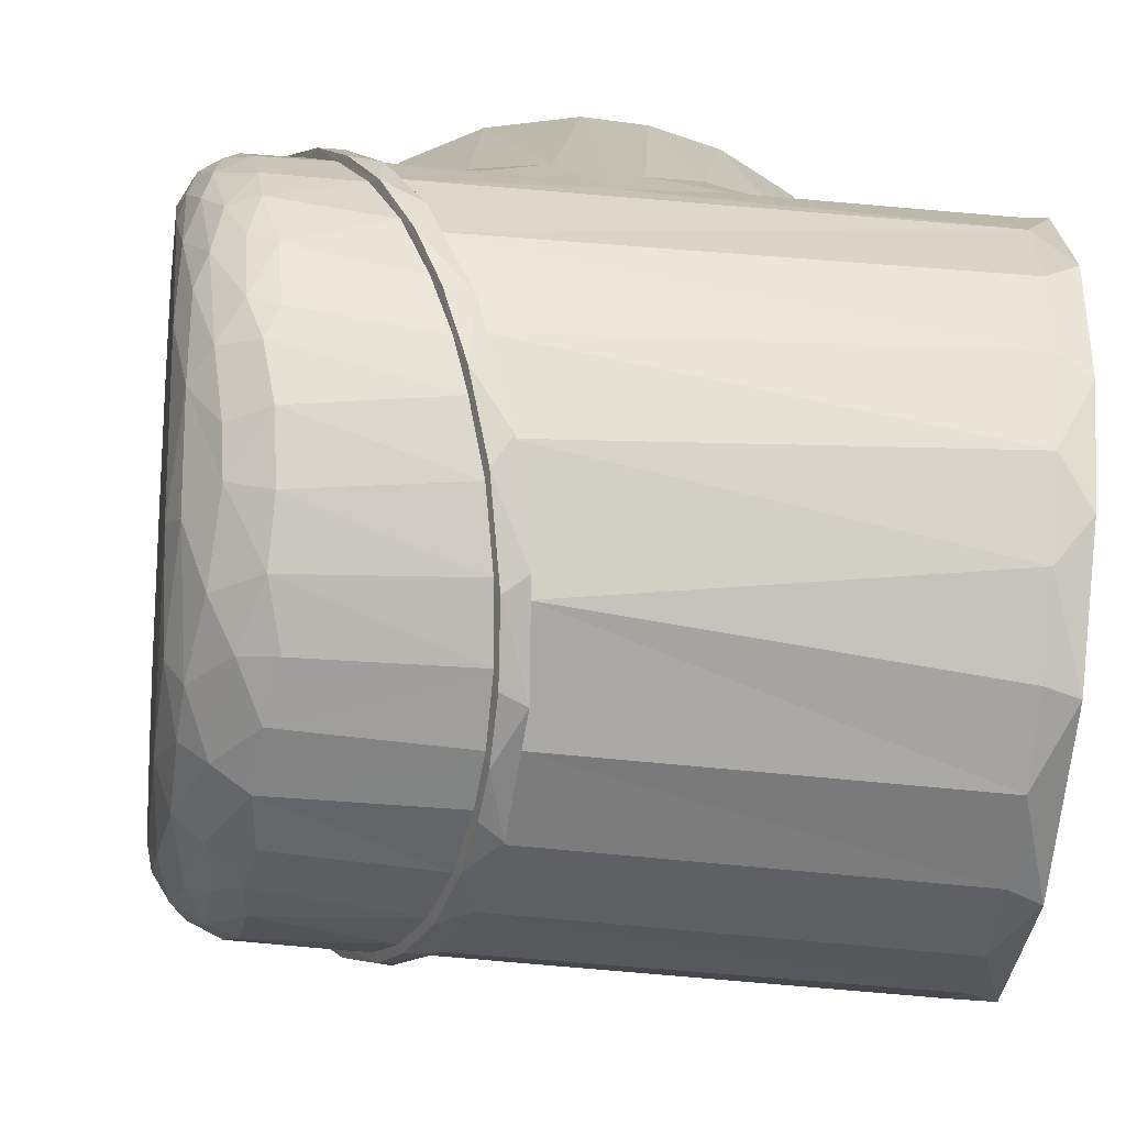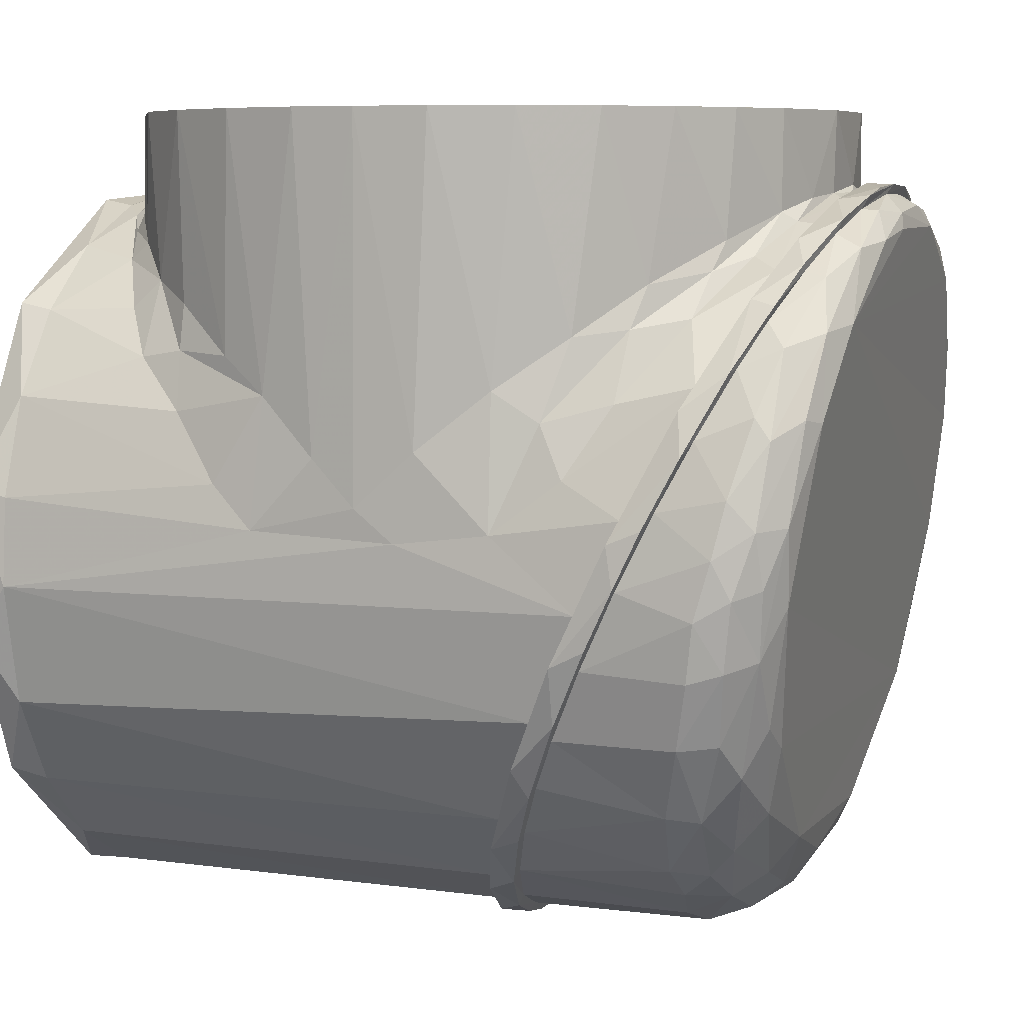
<metadata>
{"format":"obj","ext":"obj","renderer":"f3d","projection":"perspective","resolution":1024,"background":"white","views":[{"elev":-73.0,"azim":85.0,"up":"+Y"},{"elev":7.4,"azim":-69.1,"up":"+Y"}]}
</metadata>
<code>
v 0.03842 -0.02461 0.05828
v -0.0336 0.0396 0.06677
v -0.04331 0.02608 0.06494
v -0.04779 0.0003813 0.06152
v -0.03981 -0.02171 0.05868
v -0.01898 -0.04012 0.05622
v 0.04754 0.0005034 0.06155
v 0.0466 0.01926 0.06395
v 0.02979 0.04364 0.06723
v 0.0106 0.05274 0.06846
v -0.009311 0.0527 0.06845
v 0.01513 -0.04145 0.05609
v 0.05139 -0.02701 0.04433
v 0.05469 -0.01982 0.02863
v 0.05559 -0.01628 0.04793
v 0.04936 -0.03056 0.02371
v 0.04499 -0.03661 0.04271
v 0.04338 -0.03865 0.01992
v 0.04117 -0.04054 0.04456
v 0.03698 -0.04473 0.01722
v 0.03398 -0.04689 0.042
v 0.02743 -0.05127 0.01407
v 0.02434 -0.05262 0.04075
v 0.01595 -0.05583 0.01195
v 0.01405 -0.05615 0.04091
v 0.004358 -0.05797 0.01095
v 0.003539 -0.05788 0.03828
v -0.006445 -0.05753 0.04021
v -0.007143 -0.05763 0.01111
v -0.01693 -0.05532 0.04129
v -0.01631 -0.05573 0.012
v -0.02731 -0.05133 0.01404
v -0.02615 -0.05181 0.04052
v -0.04059 -0.04148 0.0421
v -0.03724 -0.04457 0.01716
v -0.03391 -0.04678 0.04248
v -0.04534 -0.03639 0.02096
v -0.04875 -0.03148 0.04393
v -0.05076 -0.02813 0.02478
v -0.05457 -0.02003 0.02855
v -0.05437 -0.02017 0.04716
v -0.05739 -0.009032 0.03363
v -0.05702 -0.00994 0.04931
v -0.058 -0.001014 0.05049
v -0.0581 0.002735 0.0391
v -0.05738 0.007785 0.05287
v -0.05641 0.014 0.04431
v -0.05569 0.01609 0.05456
v -0.05294 0.02395 0.04896
v -0.05112 0.02735 0.05717
v -0.04738 0.03379 0.05349
v -0.04489 0.03665 0.05958
v -0.04203 0.04019 0.05644
v 0.05745 -0.008463 0.03393
v 0.05737 -0.008185 0.04951
v 0.05795 0.001944 0.05105
v 0.05807 0.002988 0.03923
v 0.05634 0.01422 0.04443
v 0.05603 0.01508 0.05453
v 0.0525 0.02503 0.04943
v 0.05146 0.02613 0.05841
v 0.04733 0.03378 0.05352
v 0.0479 0.03244 0.05903
v 0.04097 0.04133 0.05696
v 0.04209 0.03971 0.06099
v 0.03025 0.04966 0.06299
v 0.03064 0.04947 0.06077
v -0.02556 0.05222 0.06202
v -0.03419 0.04706 0.05968
v -0.03464 0.04621 0.06282
v 0.04081 0.03161 0.06551
v -0.01872 0.05118 0.06791
v -0.0143 0.05557 0.06575
v -0.00436 0.05789 0.06464
v -0.01655 0.0557 0.06363
v 0.008916 0.05737 0.06437
v 0.002127 0.05786 0.0648
v 0.01458 0.05515 0.06647
v 0.02028 0.05447 0.0631
v -0.05048 0.012 0.06211
v -0.03661 -0.03241 0.05608
v -0.04547 -0.01777 0.05842
v -0.05181 -0.007061 0.05854
v -0.02496 -0.04446 0.05305
v -0.04705 0.0268 0.06345
v 0.04685 0.02882 0.06306
v 0.05302 0.01328 0.06039
v 0.05617 0.007994 0.05632
v 0.0517 -0.02417 0.04905
v 0.05363 -0.01575 0.05309
v 0.0487 -0.02376 0.05392
v 0.04526 -0.03452 0.04764
v 0.03907 -0.03784 0.05113
v 0.03066 -0.04574 0.04879
v 0.024 -0.04982 0.04789
v 0.009795 -0.05321 0.04889
v 0.002696 -0.05651 0.04443
v -0.01369 -0.05346 0.0473
v -0.02716 -0.04818 0.04796
v -0.03672 -0.04266 0.04729
v -0.03841 -0.03814 0.05136
v -0.0466 -0.03222 0.04875
v 0.05563 -0.001323 0.05641
v -0.05542 -0.008465 0.05432
v -0.05641 0.002062 0.05559
v -0.02604 0.05024 0.06593
v -0.05155 0.02416 0.05962
v 0.03782 0.04098 0.06478
v 0.004815 0.0561 0.06741
v -0.04 0.03862 0.0645
v -0.05465 0.01164 0.05849
v -0.05193 -0.01962 0.05287
v 0.01759 -0.04661 0.0534
v 0.03323 -0.0376 0.05465
v -0.002297 -0.04615 0.05485
v 0.04402 -0.02652 0.05565
v 0.04765 -0.01343 0.05888
v -0.003685 -0.05161 0.05132
v -0.01252 -0.0493 0.05219
v -0.05338 0.003347 0.05933
v -0.04682 -0.02509 0.05475
v 0.0515 0.002331 0.06053
v 0.05305 -0.008087 0.05721
v 0.02577 0.04873 0.06693
v -0.007679 0.05511 0.06783
v 0.007526 0.05896 0.06491
v 0.02275 0.05488 0.06301
v -0.01737 -0.05695 0.01134
v -0.009264 -0.05883 0.01043
v 0.001796 -0.05954 0.01012
v -0.02626 -0.05347 0.01291
v -0.01389 0.05777 0.06435
v -0.02413 0.05437 0.06272
v -0.03525 0.04802 0.05974
v -0.04168 0.04236 0.05727
v -0.001237 0.05938 0.06507
v 0.02939 -0.05192 0.01365
v 0.01439 -0.05788 0.0109
v -0.04607 -0.03769 0.02025
v -0.03734 -0.04648 0.01619
v 0.03191 0.05022 0.0608
v -0.05171 -0.02955 0.02398
v 0.04086 -0.04332 0.01763
v 0.04897 -0.03396 0.02196
v -0.05699 -0.01746 0.02956
v 0.04874 0.03414 0.0534
v 0.0549 0.0231 0.04828
v -0.04948 0.03321 0.05293
v 0.05442 -0.02417 0.02645
v -0.05546 0.02159 0.04764
v 0.05845 -0.01167 0.03225
v 0.05948 -7.836e-05 0.03762
v 0.0585 0.01102 0.04278
v -0.05838 0.01158 0.04295
v -0.0594 0.003109 0.03914
v -0.05921 -0.005874 0.03493
v 0.04116 0.043 0.05744
v 0.01559 0.05742 0.06396
v 0.0585 0.01141 0.03889
v -0.008424 0.05892 0.06464
v -0.002968 0.05951 0.06115
v 0.01112 0.05855 0.0607
v 0.02448 0.05432 0.05875
v 0.0364 0.04718 0.05544
v 0.04663 0.03714 0.05079
v 0.05397 0.02517 0.04526
v 0.0595 -0.002742 0.03234
v 0.05685 -0.0179 0.02533
v 0.04816 -0.03536 0.01725
v 0.03355 -0.04941 0.01075
v 0.01723 -0.05704 0.007215
v 5.144e-05 -0.05975 0.005962
v -0.0203 -0.05617 0.007614
v -0.0338 -0.04897 0.01095
v -0.04468 -0.03968 0.01525
v -0.05401 -0.02514 0.02198
v -0.05915 -0.008545 0.02965
v -0.05881 0.009494 0.038
v -0.0528 0.02811 0.04662
v -0.04091 0.04329 0.05364
v -0.0297 0.05163 0.0575
v -0.01673 0.05719 0.06007
v 0.03581 0.07049 0.04578
v 0.03838 0.04806 0.04347
v 0.04789 0.0705 0.03303
v 0.02334 0.0705 0.05323
v 0.02554 0.05496 0.05214
v 0.008546 0.0705 0.05748
v 0.01258 0.05783 0.05669
v 0.0009975 0.05927 0.05813
v -0.00804 0.0705 0.05761
v -0.008875 0.05805 0.05749
v -0.02313 0.05536 0.05318
v -0.01546 0.05736 0.0559
v -0.02315 0.0705 0.05332
v -0.03195 0.07044 0.04862
v -0.01917 0.0705 -0.05514
v -0.02764 0.05368 -0.05092
v -0.03413 0.05009 -0.04678
v -0.03739 0.07049 -0.04458
v -0.02005 0.05572 -0.05451
v -0.01072 0.0588 -0.05712
v -0.00048 0.0705 -0.05815
v 0.006618 0.0589 -0.0577
v 0.0003345 0.05859 -0.0582
v 0.01514 0.05734 -0.05602
v 0.01978 0.0705 -0.05498
v 0.02912 0.053 -0.05008
v 0.0212 0.05561 -0.05399
v 0.03714 0.07048 -0.04472
v 0.04795 0.0705 -0.03285
v 0.04386 0.04433 -0.03778
v 0.04797 0.03516 0.03496
v 0.04821 0.03952 0.03212
v -0.05801 0.07048 -0.0004467
v -0.05746 0.02124 0.008375
v -0.05713 0.0705 0.01062
v -0.05478 0.03016 0.01934
v -0.05347 0.0705 0.02258
v -0.04976 0.03781 0.0297
v -0.04763 0.07049 0.0334
v -0.04288 0.0452 0.03891
v -0.0402 0.07049 0.04196
v -0.03305 0.05135 0.04763
v 0.05416 0.03027 0.02094
v 0.05473 0.07049 0.01971
v 0.05754 0.0208 0.008187
v 0.058 0.07049 0.003725
v 0.0574 0.009485 0.038
v 0.05777 -0.0059 0.03085
v 0.05797 0.0006065 -0.0005031
v 0.05754 0.008588 0.01873
v 0.05412 0.02118 0.02968
v 0.05109 0.02796 0.04655
v 0.04808 0.03229 0.04056
v 0.04118 0.04068 0.04496
v 0.03987 0.04205 0.05307
v 0.03433 0.04678 0.04956
v 0.02906 0.0501 0.05677
v 0.004851 0.05803 0.05858
v -0.002848 0.05812 0.05891
v 0.004349 0.05803 0.06046
v -0.01157 0.05692 0.05994
v -0.03104 0.04901 0.05134
v -0.03395 0.04711 0.05542
v -0.02184 0.05397 0.0553
v -0.04178 0.04031 0.04516
v -0.04933 0.0311 0.048
v -0.05524 0.01777 0.03014
v -0.05677 0.01268 0.03948
v -0.05735 0.009725 0.01987
v -0.05801 -0.001041 0.03313
v -0.05799 0.01276 -0.0008277
v -0.05793 0.00785 0.005259
v -0.05354 0.02567 0.02625
v -0.04578 0.03881 0.03717
v -0.0362 0.04687 0.04642
v -0.05058 0.02846 0.0364
v 0.01336 0.05666 0.05744
v 0.02377 0.05317 0.05425
v -0.02208 0.05356 0.0584
v 0.01864 0.05497 0.05905
v 0.02703 0.05144 -0.05313
v 0.04389 0.04051 -0.03942
v 0.0358 0.04958 -0.04542
v -0.00302 0.05789 -0.05979
v -0.01594 0.05581 -0.0599
v -0.01169 0.05709 -0.0575
v 0.05777 0.0149 -0.005562
v 0.05754 0.07049 -0.007599
v 0.05613 0.02553 -0.01489
v 0.05456 0.07048 -0.02014
v 0.05144 0.03544 -0.02676
v -0.04118 0.04463 -0.04082
v -0.04685 0.07048 -0.03446
v -0.04711 0.04136 -0.0337
v -0.05277 0.03404 -0.02399
v -0.05334 0.07049 -0.02288
v -0.05566 0.02852 -0.01642
v -0.05721 0.0705 -0.01044
v -0.05759 0.01978 -0.007621
v -0.0516 0.02688 -0.0599
v -0.05224 0.02544 -0.03246
v -0.04742 0.03317 -0.04074
v -0.04155 0.0403 -0.0454
v -0.04233 0.03975 -0.0599
v -0.03335 0.04742 -0.05016
v -0.03035 0.04959 -0.0599
v -0.02068 0.05423 -0.05623
v 0.01723 0.0555 -0.05692
v 0.00912 0.05743 -0.0599
v 0.008528 0.05749 -0.05847
v 0.02801 0.05117 -0.0599
v 0.0352 0.0461 -0.04888
v 0.04402 0.0376 -0.04377
v 0.04305 0.03904 -0.0599
v 0.04944 0.0302 -0.03664
v 0.05167 0.02659 -0.0599
v 0.05409 0.02129 -0.02883
v 0.05732 0.01041 -0.0599
v 0.0575 0.008728 -0.01868
v 0.05794 -0.003338 -0.0599
v -0.02671 0.05184 -0.0528
v -0.05753 0.00869 -0.01784
v -0.04887 0.03438 -0.03359
v -0.05611 0.01514 -0.02455
v -0.0569 0.01166 -0.0599
v -0.05803 -0.002022 -0.0599
v -0.05544 -0.01747 0.02553
v -0.05423 -0.02077 -0.0599
v -0.04671 -0.0345 -0.0599
v -0.04693 -0.03438 0.0177
v -0.0358 -0.04573 -0.0599
v -0.03494 -0.04643 0.01213
v -0.02228 -0.05363 -0.0599
v -0.02156 -0.05395 0.008646
v -0.007156 -0.05763 -0.0599
v -0.006696 -0.05771 0.006907
v 0.008024 -0.05752 -0.0599
v 0.01363 -0.05686 0.0073
v 0.02298 -0.05335 -0.0599
v 0.03639 -0.04529 -0.0599
v 0.03253 -0.04814 0.01134
v 0.04716 -0.03393 -0.0599
v 0.04395 -0.038 0.01603
v 0.05451 -0.0201 -0.0599
v 0.0538 -0.02227 0.02331
v 0.05581 -0.01668 -0.0652
v 0.04454 -0.03753 -0.0652
v -0.02437 -0.05324 -0.0652
v 0.02768 0.05125 -0.0652
v 0.04581 0.03597 -0.0652
v -0.0147 0.05668 -0.0652
v 0.008597 0.05738 -0.0652
v -0.04849 -0.03283 -0.0652
v 0.02954 -0.04994 -0.0652
v 0.006844 -0.05815 -0.0652
v 0.05755 0.01079 -0.0652
v -0.05695 -0.01112 -0.0652
v -0.05709 0.01303 -0.0652
v -0.04201 0.04079 -0.0652
f 1 2 3
f 3 4 1
f 1 5 6
f 2 7 8
f 2 8 9
f 2 9 10
f 1 7 2
f 11 2 10
f 1 4 5
f 12 1 6
f 13 14 15
f 14 13 16
f 17 18 16
f 17 16 13
f 18 17 19
f 18 19 20
f 20 19 21
f 20 21 22
f 22 21 23
f 22 23 24
f 24 23 25
f 24 25 26
f 26 25 27
f 26 27 28
f 26 28 29
f 29 28 30
f 29 30 31
f 31 30 32
f 32 30 33
f 34 35 36
f 36 35 33
f 33 35 32
f 34 37 35
f 34 38 37
f 38 39 37
f 39 38 40
f 40 38 41
f 40 41 42
f 41 43 42
f 42 43 44
f 42 44 45
f 46 47 45
f 45 44 46
f 47 46 48
f 47 48 49
f 49 48 50
f 49 50 51
f 51 50 52
f 51 52 53
f 54 55 15
f 54 15 14
f 56 55 57
f 57 55 54
f 58 59 57
f 57 59 56
f 59 58 60
f 59 60 61
f 62 63 61
f 62 61 60
f 62 64 63
f 63 64 65
f 66 64 67
f 68 69 70
f 9 8 71
f 72 2 11
f 65 64 66
f 53 52 70
f 70 69 53
f 73 74 75
f 76 77 78
f 76 78 79
f 80 4 3
f 81 5 82
f 83 82 4
f 81 84 6
f 3 85 80
f 65 86 63
f 63 86 61
f 61 87 59
f 59 87 88
f 89 90 91
f 89 91 92
f 92 93 19
f 19 93 94
f 95 96 25
f 25 96 97
f 30 98 99
f 100 101 102
f 56 88 103
f 56 103 55
f 23 21 95
f 36 100 34
f 34 100 102
f 38 102 41
f 44 43 104
f 44 104 105
f 44 105 46
f 73 75 106
f 106 75 68
f 106 68 70
f 107 50 48
f 102 38 34
f 97 28 27
f 97 27 25
f 92 19 17
f 92 17 13
f 92 13 89
f 89 13 15
f 88 56 59
f 79 78 66
f 79 66 67
f 108 65 66
f 109 78 77
f 109 77 74
f 110 70 52
f 110 52 107
f 107 52 50
f 111 107 48
f 111 48 46
f 111 46 105
f 104 43 41
f 104 41 112
f 112 41 102
f 100 36 99
f 99 36 33
f 99 33 30
f 98 30 28
f 98 28 97
f 95 25 23
f 94 95 21
f 94 21 19
f 90 89 15
f 90 15 55
f 90 55 103
f 12 113 114
f 115 113 12
f 115 12 6
f 6 5 81
f 82 5 4
f 83 4 80
f 12 114 1
f 116 117 1
f 116 1 114
f 113 115 118
f 118 115 119
f 119 115 6
f 119 6 84
f 85 3 110
f 110 3 2
f 80 120 83
f 82 83 121
f 82 121 81
f 81 121 101
f 81 101 84
f 113 118 96
f 122 8 7
f 122 7 117
f 123 122 117
f 124 9 108
f 86 8 87
f 87 122 103
f 103 122 123
f 91 123 117
f 91 117 116
f 110 2 106
f 106 2 72
f 72 11 125
f 109 125 10
f 109 10 78
f 78 10 124
f 108 9 71
f 108 71 86
f 86 71 8
f 87 8 122
f 1 117 7
f 9 124 10
f 11 10 125
f 91 116 93
f 93 116 114
f 93 114 94
f 94 114 95
f 95 114 113
f 95 113 96
f 112 121 83
f 111 120 80
f 111 80 85
f 103 123 90
f 92 91 93
f 97 96 118
f 97 118 98
f 100 99 101
f 102 101 121
f 102 121 112
f 107 85 110
f 70 110 106
f 106 72 73
f 73 72 125
f 73 125 74
f 74 125 109
f 66 78 124
f 66 124 108
f 65 108 86
f 61 86 87
f 88 87 103
f 90 123 91
f 98 118 119
f 98 119 84
f 98 84 99
f 99 84 101
f 104 112 83
f 104 83 105
f 105 83 120
f 105 120 111
f 107 111 85
f 16 18 14
f 22 18 20
f 74 76 126
f 76 79 127
f 77 76 74
f 127 126 76
f 29 128 129
f 128 29 31
f 29 129 130
f 29 130 26
f 128 31 131
f 131 31 32
f 75 132 68
f 68 132 133
f 68 134 69
f 69 134 135
f 74 126 136
f 137 22 24
f 137 24 138
f 138 24 26
f 138 26 130
f 37 139 35
f 35 139 140
f 35 140 32
f 74 136 75
f 75 136 132
f 127 79 141
f 141 79 67
f 53 69 135
f 139 37 39
f 139 39 142
f 22 137 143
f 22 143 18
f 18 143 144
f 39 40 142
f 142 40 145
f 64 62 146
f 146 62 60
f 146 60 147
f 51 53 148
f 18 144 14
f 14 144 149
f 145 40 42
f 51 150 49
f 49 150 47
f 14 149 151
f 57 54 151
f 151 54 14
f 57 152 153
f 57 153 58
f 58 153 60
f 60 153 147
f 150 154 47
f 47 154 155
f 47 155 45
f 42 45 155
f 42 155 156
f 42 156 145
f 152 57 151
f 157 64 146
f 158 126 127
f 67 64 141
f 153 152 159
f 141 64 157
f 160 132 136
f 133 134 68
f 135 148 53
f 148 150 51
f 32 140 131
f 161 136 126
f 161 126 162
f 158 162 126
f 162 158 163
f 163 158 127
f 163 127 141
f 163 141 164
f 164 141 157
f 164 157 165
f 157 146 165
f 165 146 166
f 166 146 147
f 147 159 166
f 147 153 159
f 159 152 167
f 167 152 151
f 167 151 168
f 151 149 168
f 168 149 169
f 169 149 144
f 169 144 143
f 143 170 169
f 137 170 143
f 170 137 171
f 137 138 171
f 171 138 172
f 172 138 130
f 172 130 129
f 172 129 173
f 173 129 128
f 173 128 131
f 173 131 174
f 140 174 131
f 174 140 175
f 175 140 139
f 142 175 139
f 175 142 176
f 145 176 142
f 176 145 177
f 145 156 177
f 155 178 177
f 155 177 156
f 178 155 154
f 178 154 150
f 178 150 179
f 150 148 179
f 179 148 180
f 148 135 180
f 180 134 181
f 180 135 134
f 134 133 181
f 181 133 182
f 182 133 132
f 160 161 182
f 182 132 160
f 161 160 136
f 182 161 173
f 181 182 173
f 173 163 164
f 173 161 162
f 180 181 173
f 162 163 173
f 173 164 165
f 166 159 173
f 173 159 167
f 179 180 173
f 173 167 168
f 165 166 173
f 173 168 169
f 173 169 170
f 178 179 173
f 170 171 173
f 177 178 173
f 173 171 172
f 173 176 177
f 175 176 173
f 174 175 173
f 183 184 185
f 186 187 183
f 188 189 186
f 186 189 187
f 188 190 189
f 191 190 188
f 191 192 190
f 193 194 195
f 195 194 191
f 191 194 192
f 196 193 195
f 197 198 199
f 197 199 200
f 197 201 198
f 197 202 201
f 197 203 202
f 203 204 205
f 206 204 207
f 207 204 203
f 208 209 207
f 207 209 206
f 210 208 207
f 211 212 210
f 213 214 184
f 215 216 217
f 217 218 219
f 219 218 220
f 219 220 221
f 221 220 222
f 221 222 223
f 224 196 223
f 224 223 222
f 184 183 187
f 214 185 184
f 225 226 185
f 227 226 225
f 227 228 226
f 229 230 231
f 229 231 232
f 229 232 233
f 233 234 229
f 234 233 235
f 236 237 234
f 236 234 235
f 238 237 236
f 238 239 237
f 240 241 242
f 242 241 243
f 244 245 246
f 247 245 244
f 245 247 248
f 248 249 250
f 250 249 251
f 250 251 252
f 227 231 228
f 185 214 225
f 253 254 216
f 218 255 220
f 222 256 257
f 215 253 216
f 196 224 193
f 258 249 248
f 247 258 248
f 216 254 251
f 227 225 232
f 225 214 213
f 217 216 218
f 190 240 189
f 235 233 213
f 235 213 236
f 254 252 251
f 255 258 256
f 256 247 257
f 194 246 192
f 251 249 255
f 255 249 258
f 256 258 247
f 257 247 244
f 189 240 259
f 222 220 256
f 222 257 224
f 224 257 193
f 189 259 187
f 187 259 260
f 187 260 184
f 246 245 261
f 246 261 243
f 246 243 192
f 192 243 241
f 240 242 259
f 259 242 262
f 259 262 260
f 260 262 239
f 260 239 238
f 216 251 218
f 218 251 255
f 220 255 256
f 257 244 193
f 193 244 246
f 193 246 194
f 190 192 241
f 190 241 240
f 184 260 238
f 184 238 236
f 184 236 213
f 225 213 233
f 225 233 232
f 227 232 231
f 209 208 263
f 212 264 265
f 266 267 268
f 228 269 270
f 271 272 270
f 273 272 271
f 273 211 272
f 212 211 273
f 210 212 265
f 265 208 210
f 202 203 205
f 274 200 199
f 200 274 275
f 275 274 276
f 275 276 277
f 275 277 278
f 278 277 279
f 279 280 278
f 281 280 279
f 280 281 215
f 282 283 284
f 285 286 284
f 284 286 282
f 287 288 286
f 287 286 285
f 288 287 289
f 288 289 267
f 290 291 292
f 292 291 205
f 291 290 293
f 293 290 263
f 294 293 263
f 295 296 294
f 294 296 293
f 297 298 295
f 295 298 296
f 299 298 297
f 299 300 298
f 301 300 299
f 301 231 300
f 300 231 302
f 228 231 269
f 264 273 297
f 297 273 299
f 299 273 271
f 301 271 269
f 264 212 273
f 269 271 270
f 303 198 201
f 304 281 279
f 279 277 305
f 287 274 199
f 253 281 304
f 306 279 283
f 283 279 305
f 305 277 276
f 305 276 274
f 253 215 281
f 268 201 202
f 283 282 306
f 303 289 287
f 304 306 307
f 307 308 304
f 282 307 306
f 254 304 308
f 284 274 285
f 289 303 201
f 284 283 305
f 284 305 274
f 285 274 287
f 254 253 304
f 304 279 306
f 287 199 303
f 303 199 198
f 267 289 268
f 266 205 291
f 264 297 295
f 264 295 294
f 269 231 301
f 263 290 209
f 263 208 294
f 294 208 265
f 294 265 264
f 271 301 299
f 209 290 206
f 206 290 204
f 204 290 292
f 204 292 205
f 202 205 266
f 202 266 268
f 201 268 289
f 254 308 252
f 252 308 309
f 310 309 308
f 311 312 310
f 310 312 309
f 313 314 311
f 311 314 312
f 315 316 313
f 313 316 314
f 317 318 315
f 315 318 316
f 319 320 317
f 317 320 318
f 321 320 319
f 322 323 321
f 321 323 320
f 324 325 322
f 322 325 323
f 326 327 324
f 324 327 325
f 231 230 302
f 302 230 327
f 302 327 326
f 197 200 185
f 275 278 185
f 185 278 280
f 185 226 207
f 207 203 185
f 185 200 275
f 185 280 215
f 185 215 217
f 221 191 219
f 219 191 188
f 188 186 219
f 219 186 183
f 203 197 185
f 196 195 223
f 191 221 223
f 191 223 195
f 185 217 219
f 185 219 183
f 226 228 207
f 207 228 270
f 270 272 207
f 207 272 211
f 207 211 210
f 327 230 312
f 242 243 312
f 312 234 237
f 237 239 312
f 312 248 250
f 312 325 327
f 239 262 312
f 312 230 229
f 312 229 234
f 262 242 312
f 312 243 261
f 312 245 248
f 325 312 323
f 323 312 314
f 312 261 245
f 250 252 312
f 316 318 323
f 312 252 309
f 323 314 316
f 323 318 320
f 328 329 330
f 330 331 332
f 330 333 334
f 333 330 335
f 331 330 334
f 330 329 336
f 330 336 337
f 330 332 338
f 338 328 330
f 333 335 339
f 333 339 340
f 340 341 333
f 339 308 340
f 340 308 307
f 340 307 282
f 340 282 341
f 341 282 286
f 341 286 288
f 341 288 333
f 333 288 267
f 333 267 266
f 333 266 291
f 333 291 334
f 334 291 293
f 334 293 331
f 331 293 296
f 331 296 332
f 332 296 298
f 332 298 338
f 338 298 300
f 338 300 302
f 338 302 328
f 328 302 326
f 328 326 324
f 328 324 329
f 329 324 322
f 329 322 336
f 336 322 321
f 336 321 337
f 337 321 319
f 337 319 317
f 337 317 330
f 330 317 315
f 330 315 313
f 330 313 335
f 335 313 311
f 335 311 310
f 335 310 339
f 339 310 308

</code>
